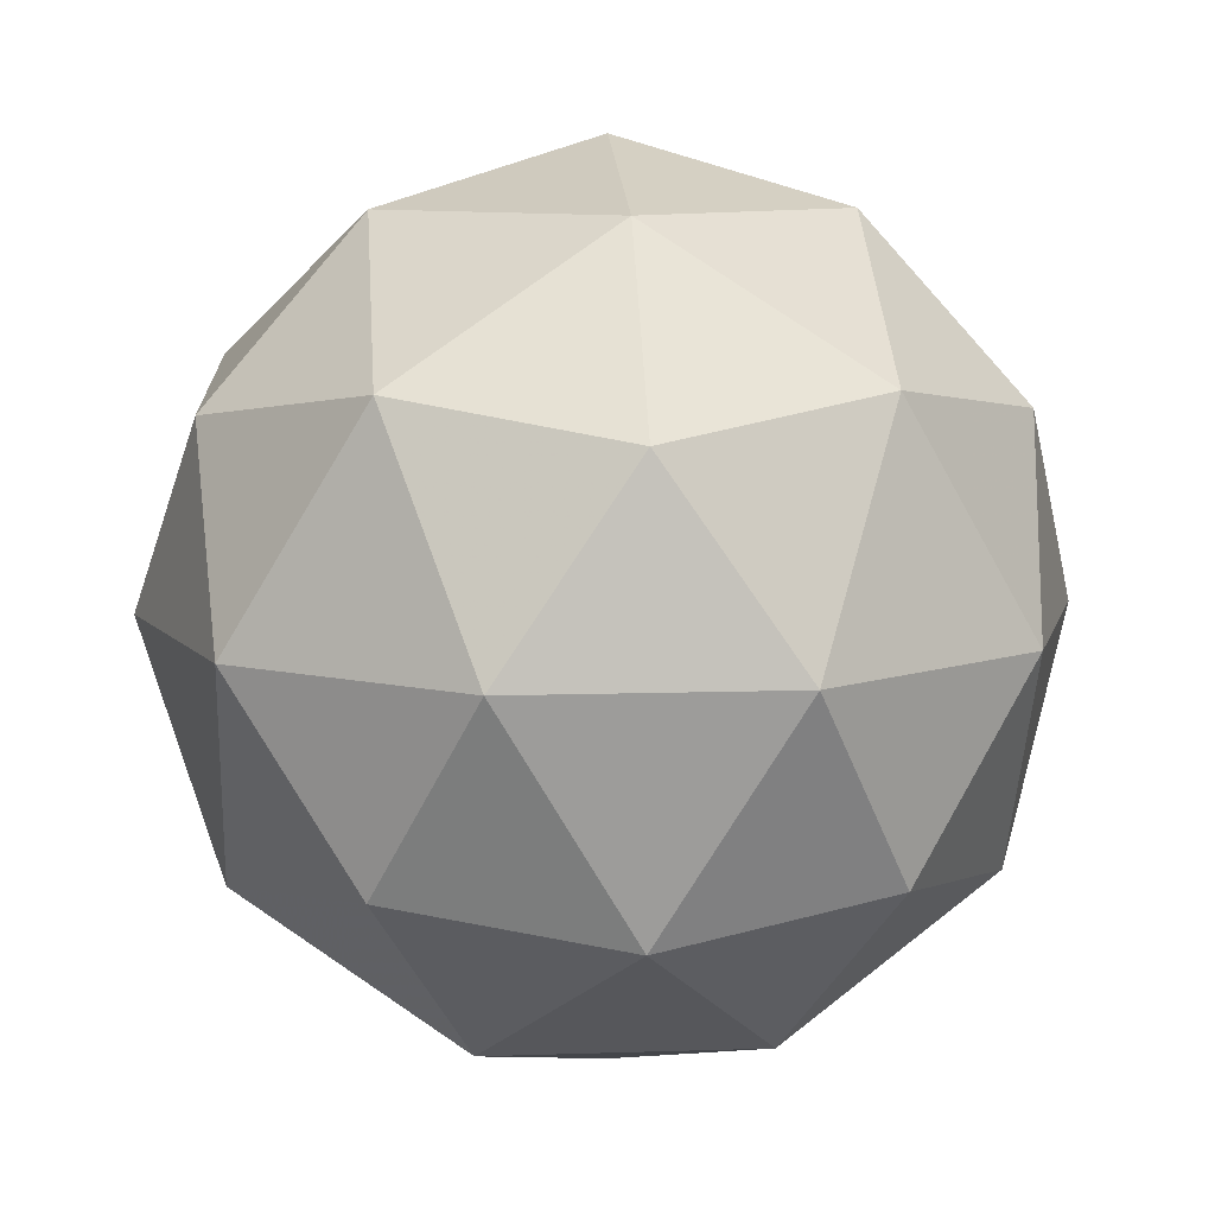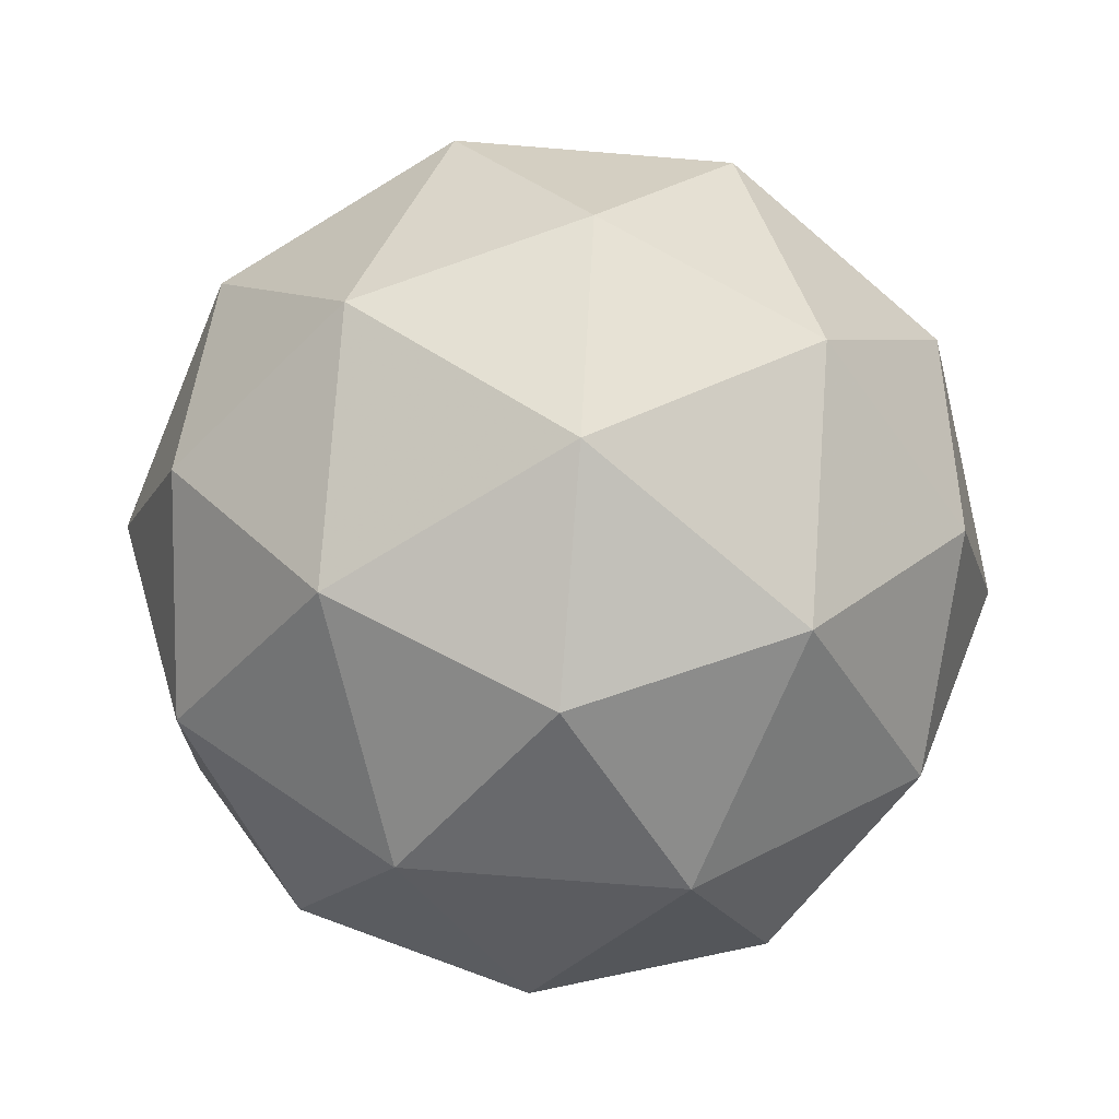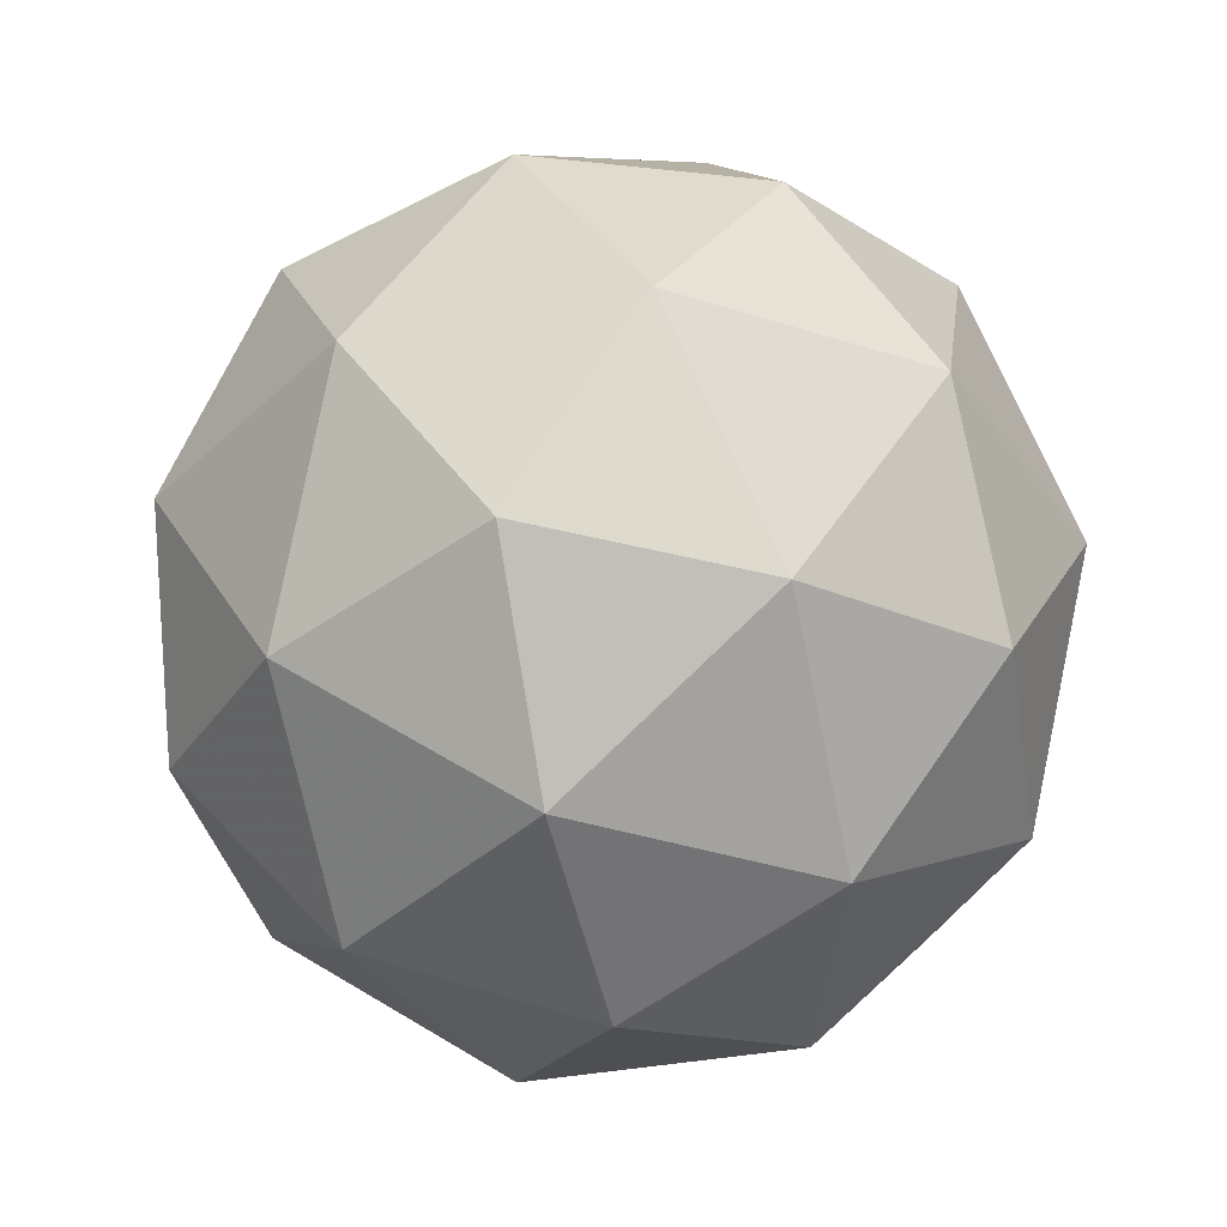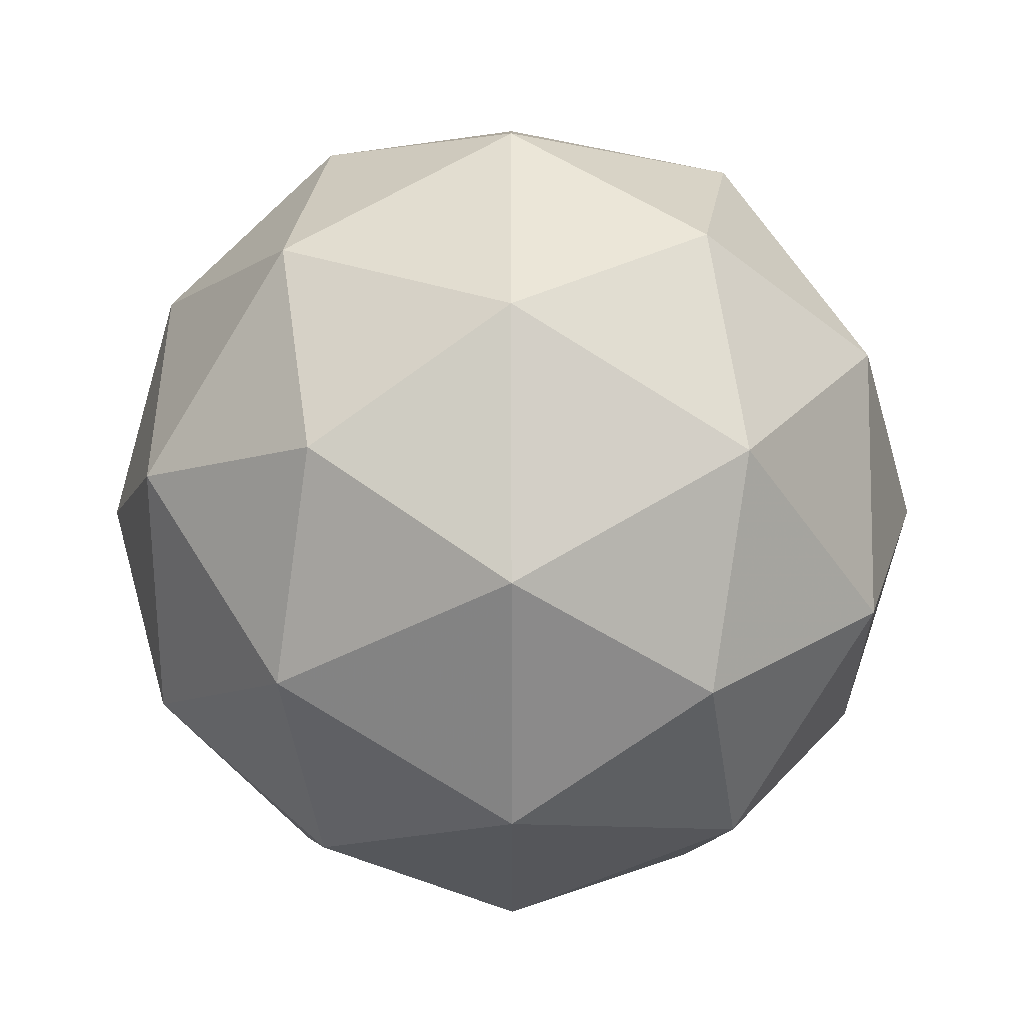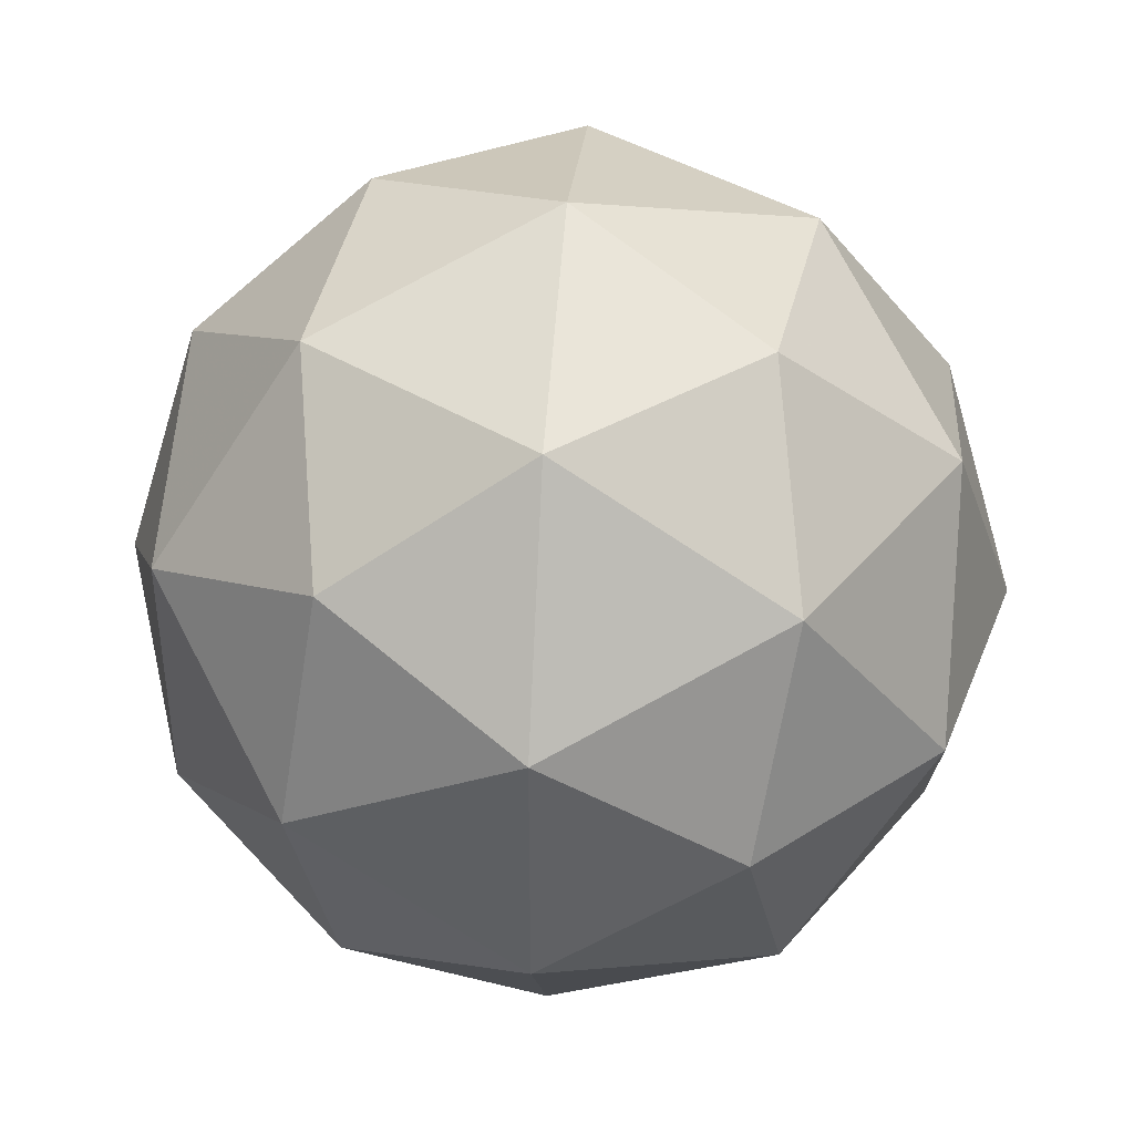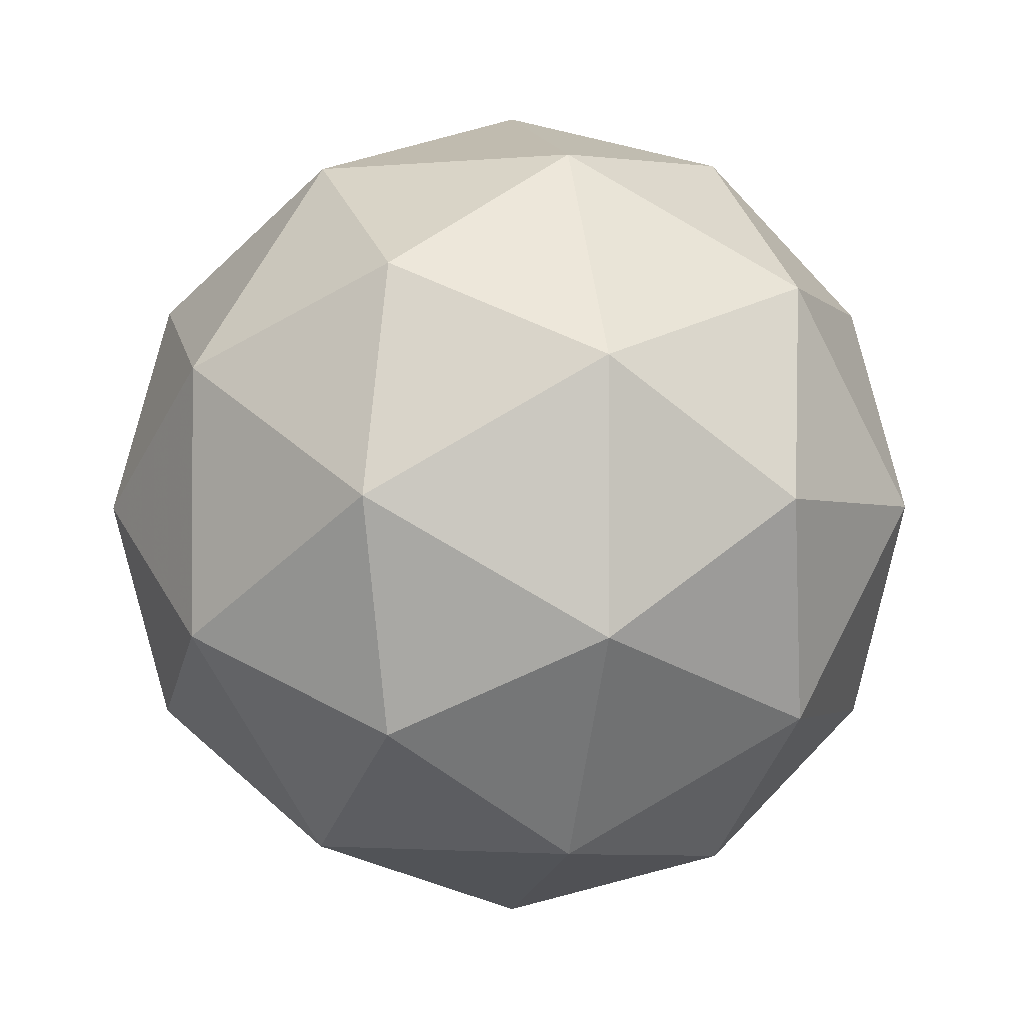
<metadata>
{"format":"obj","ext":"obj","renderer":"f3d","projection":"perspective","resolution":1024,"background":"white","views":[{"elev":9.5,"azim":157.0,"up":"+Y"},{"elev":-72.3,"azim":-22.6,"up":"+Y"},{"elev":-37.5,"azim":-76.3,"up":"+Y"},{"elev":-45.2,"azim":90.1,"up":"+Z"},{"elev":41.4,"azim":-85.4,"up":"+Z"},{"elev":-2.2,"azim":-102.8,"up":"+Z"}]}
</metadata>
<code>
v -0.3287 -0.1181 -0.2013
v -0.2916 -0.06792 -0.1744
v -0.3489 -0.07769 -0.1391
v -0.4019 -0.1181 -0.1776
v -0.2758 -0.07769 -0.2398
v -0.2633 -0.01227 -0.2013
v -0.3085 -0.01227 -0.1391
v -0.3817 -0.01227 -0.1153
v -0.3473 0.04338 -0.1339
v -0.4144 0.05315 -0.1391
v -0.4548 -0.01227 -0.1391
v -0.4717 0.04338 -0.1744
v -0.5 -0.01227 -0.2013
v -0.4875 0.05315 -0.2398
v -0.5 -0.01227 -0.2782
v -0.4717 0.04338 -0.3052
v -0.4548 -0.01227 -0.3404
v -0.4144 0.05315 -0.3404
v -0.3817 -0.01227 -0.3642
v -0.3473 0.04338 -0.3456
v -0.3085 -0.01227 -0.3404
v -0.296 0.05315 -0.302
v -0.2633 -0.01227 -0.2782
v -0.2704 0.04338 -0.2398
v -0.296 0.05315 -0.1776
v -0.3614 0.09358 -0.1776
v -0.4346 0.09358 -0.2013
v -0.3817 0.1122 -0.2398
v -0.4346 0.09358 -0.2782
v -0.3614 0.09358 -0.302
v -0.3162 0.09358 -0.2398
v -0.2916 -0.06792 -0.3052
v -0.3287 -0.1181 -0.2782
v -0.3817 -0.1367 -0.2398
v -0.4471 -0.1181 -0.2398
v -0.4019 -0.1181 -0.302
v -0.3489 -0.07769 -0.3404
v -0.416 -0.06792 -0.3456
v -0.4673 -0.07769 -0.302
v -0.493 -0.06792 -0.2398
v -0.4673 -0.07769 -0.1776
v -0.416 -0.06792 -0.1339
f 3 4 1
f 1 2 3
f 2 1 5
f 2 5 6
f 2 6 7
f 3 2 7
f 7 8 3
f 8 7 9
f 8 9 10
f 10 11 8
f 11 10 12
f 13 11 12
f 13 12 14
f 14 15 13
f 15 14 16
f 17 15 16
f 17 16 18
f 18 19 17
f 19 18 20
f 21 19 20
f 21 20 22
f 22 23 21
f 23 22 24
f 6 23 24
f 6 24 25
f 25 7 6
f 7 25 9
f 9 25 26
f 10 9 26
f 26 27 10
f 27 26 28
f 29 27 28
f 30 29 28
f 31 30 28
f 26 31 28
f 31 26 25
f 25 24 31
f 24 22 31
f 30 31 22
f 22 20 30
f 20 18 30
f 29 30 18
f 18 16 29
f 16 14 29
f 27 29 14
f 14 12 27
f 12 10 27
f 23 6 5
f 5 32 23
f 5 33 32
f 33 5 1
f 1 34 33
f 34 1 4
f 34 4 35
f 34 35 36
f 34 36 33
f 37 33 36
f 36 38 37
f 36 39 38
f 39 36 35
f 35 40 39
f 35 41 40
f 41 35 4
f 4 42 41
f 4 3 42
f 42 3 8
f 42 8 11
f 41 42 11
f 11 13 41
f 40 41 13
f 40 13 15
f 39 40 15
f 15 17 39
f 38 39 17
f 38 17 19
f 37 38 19
f 19 21 37
f 32 37 21
f 32 21 23
f 33 37 32

</code>
